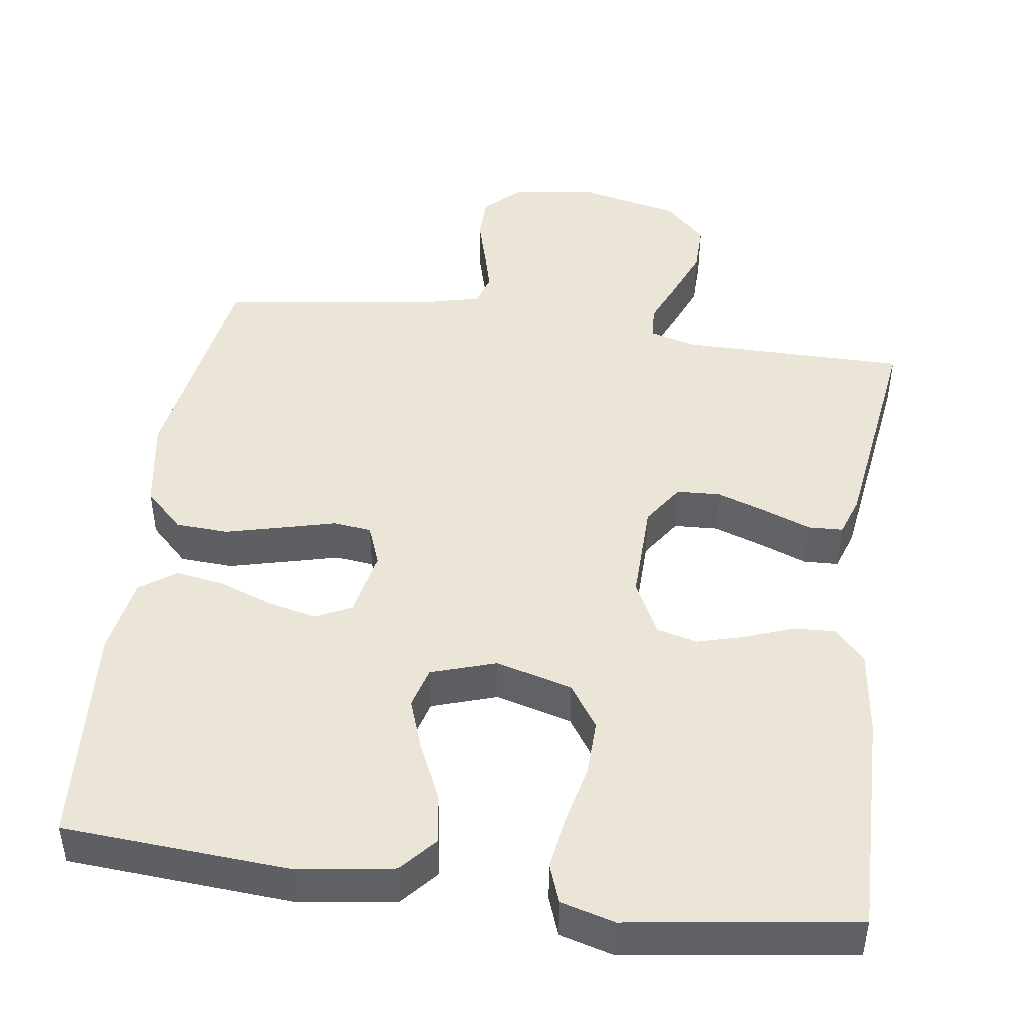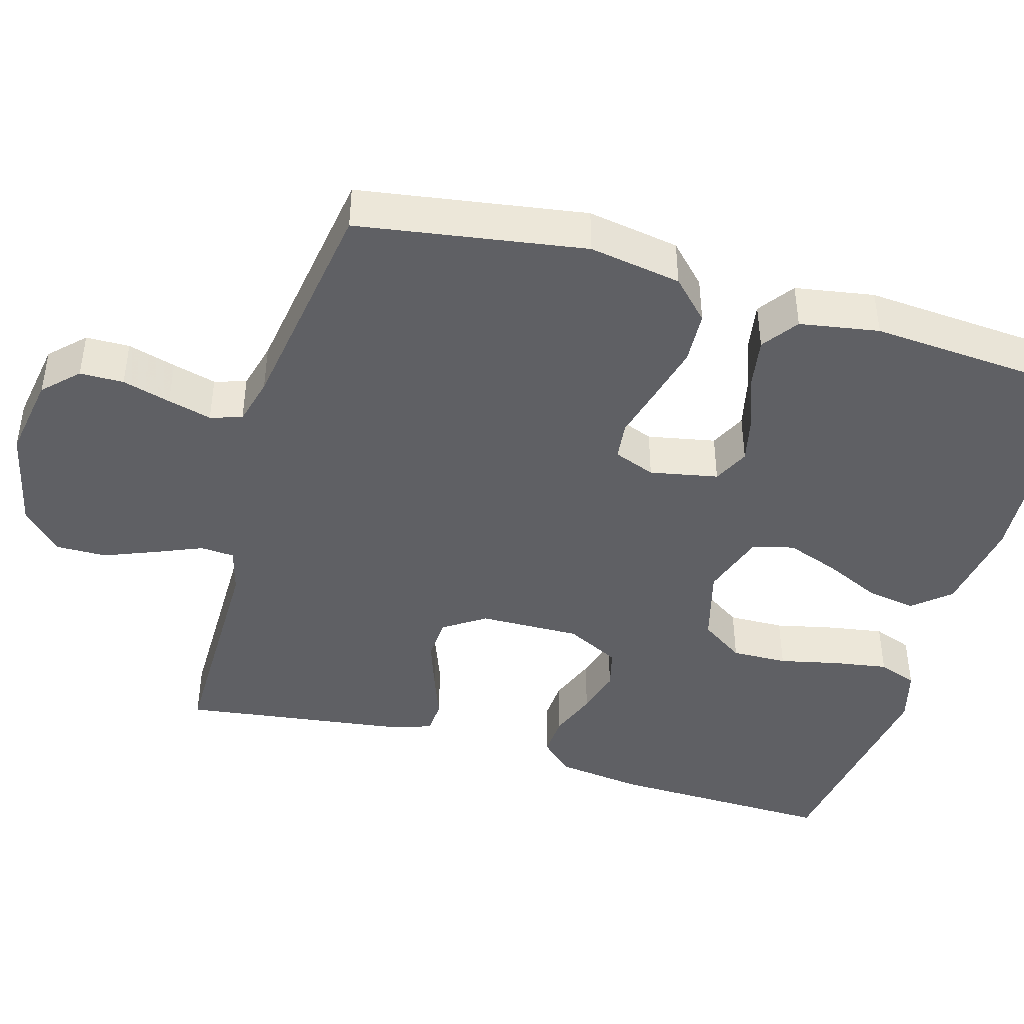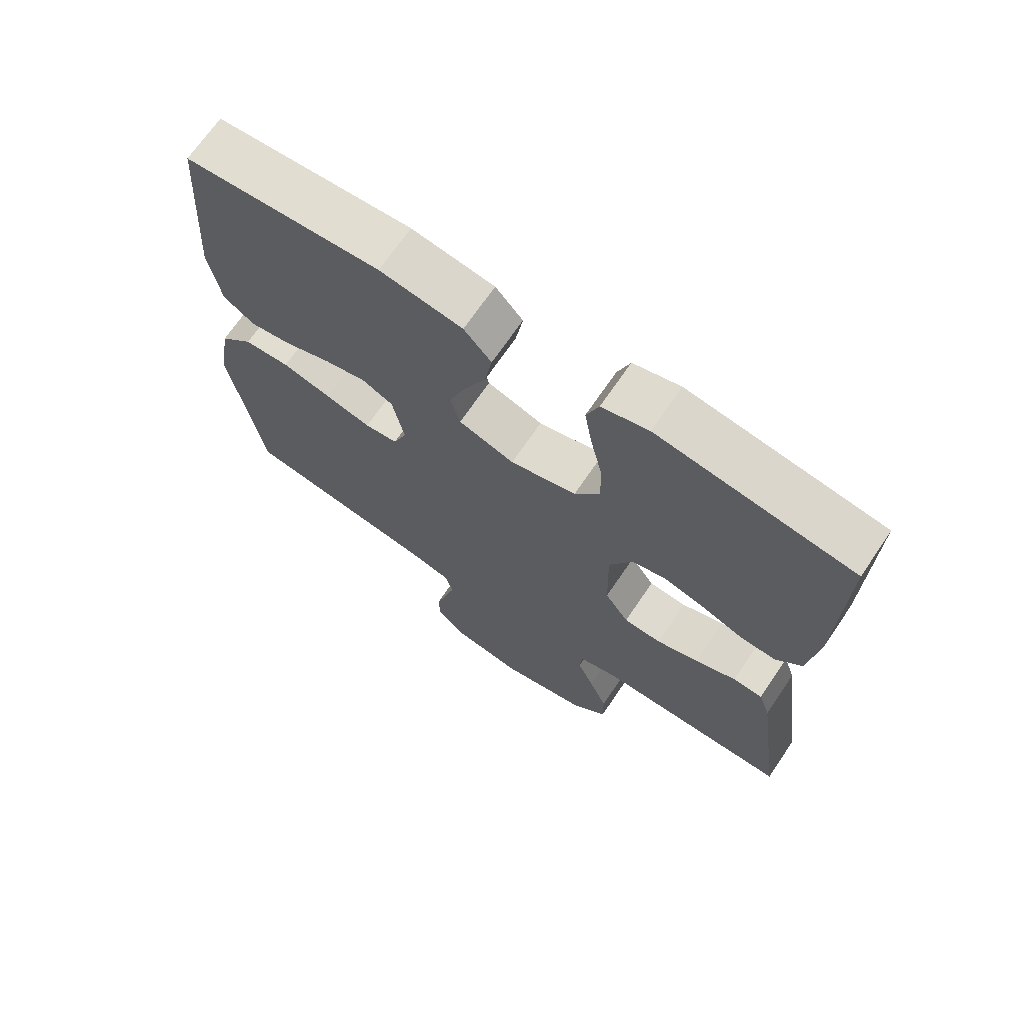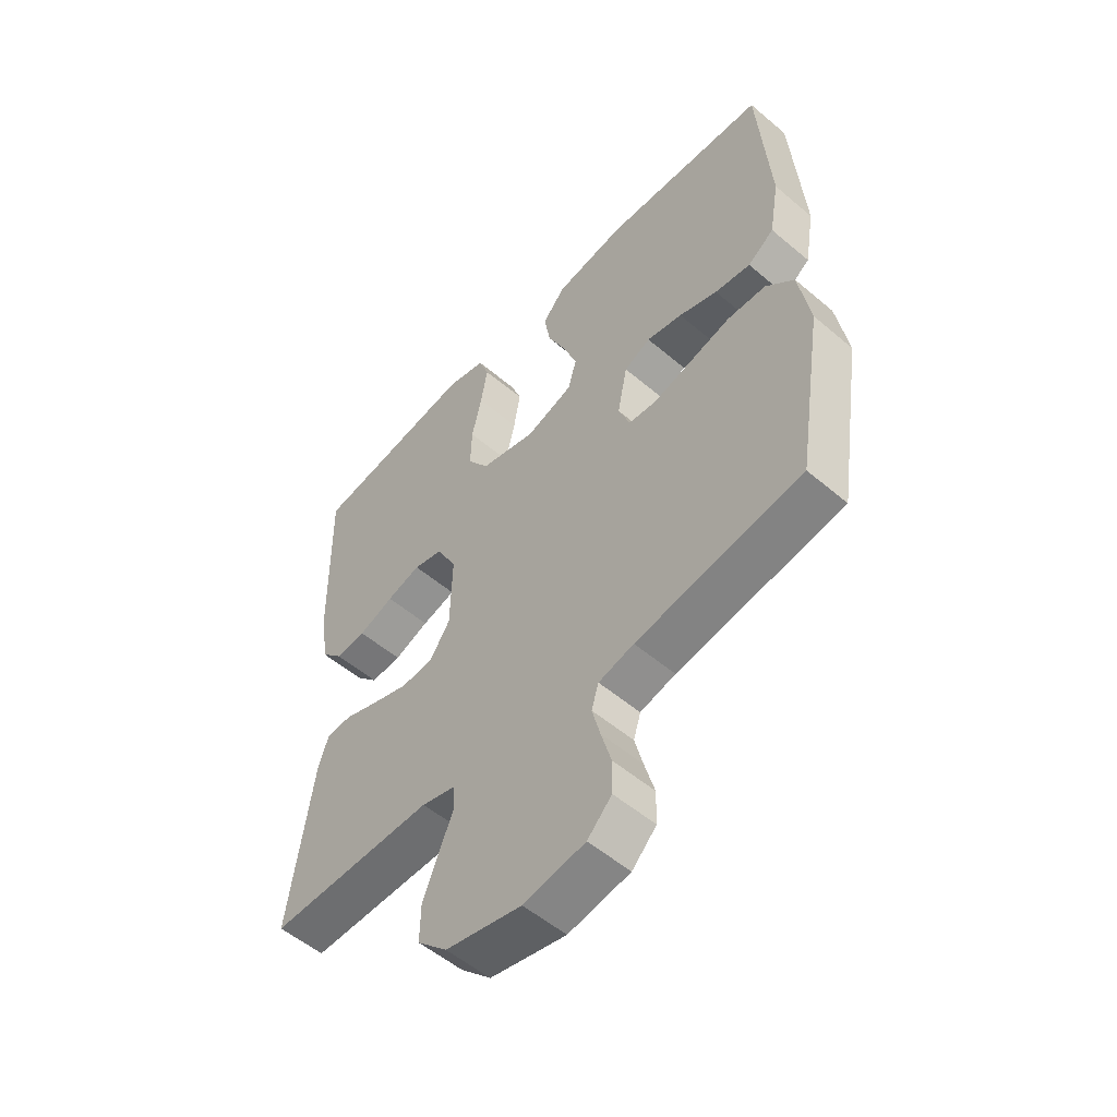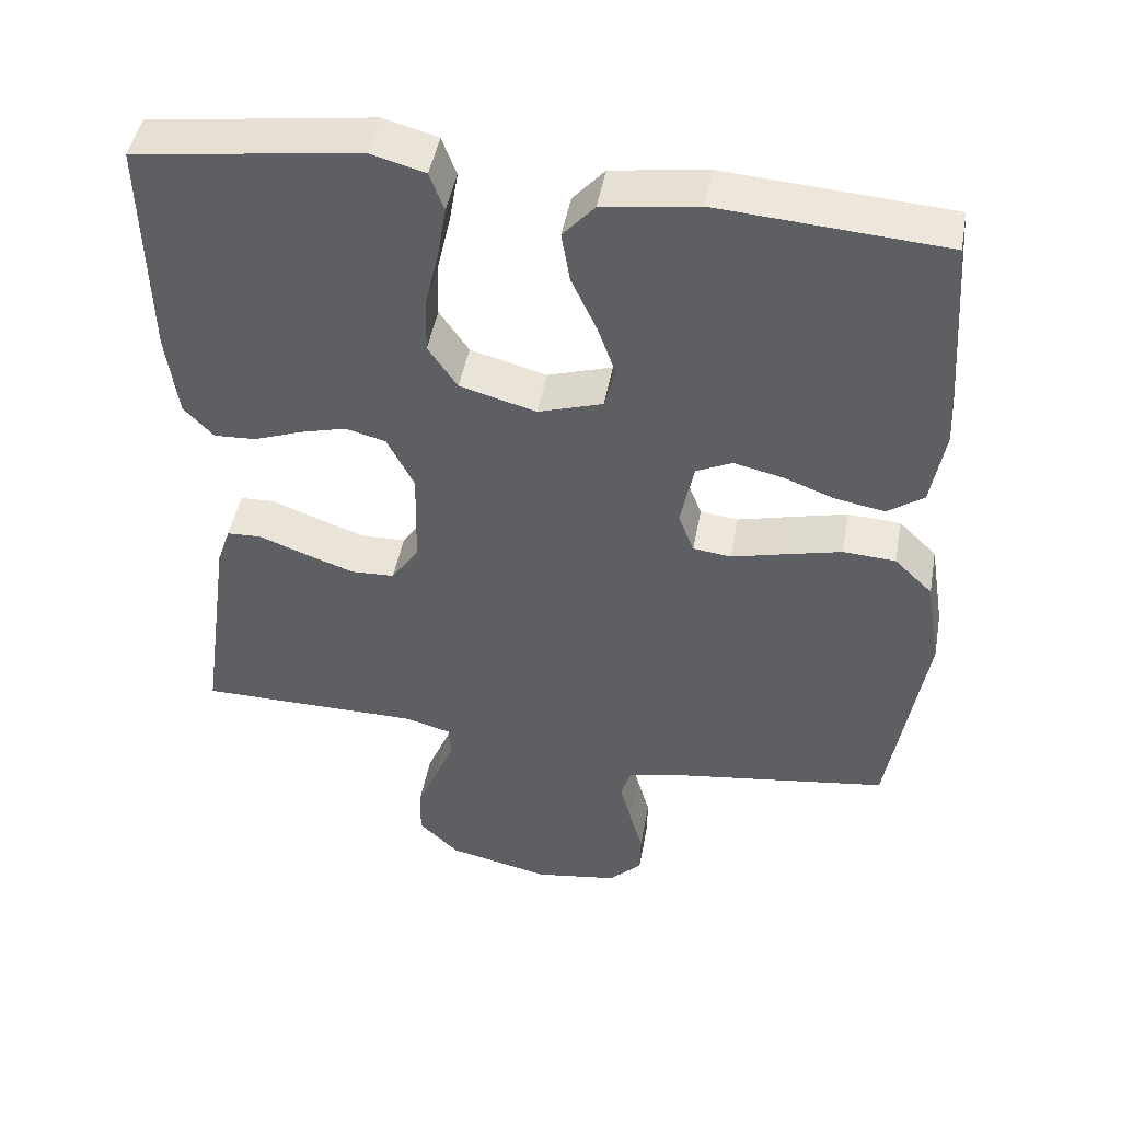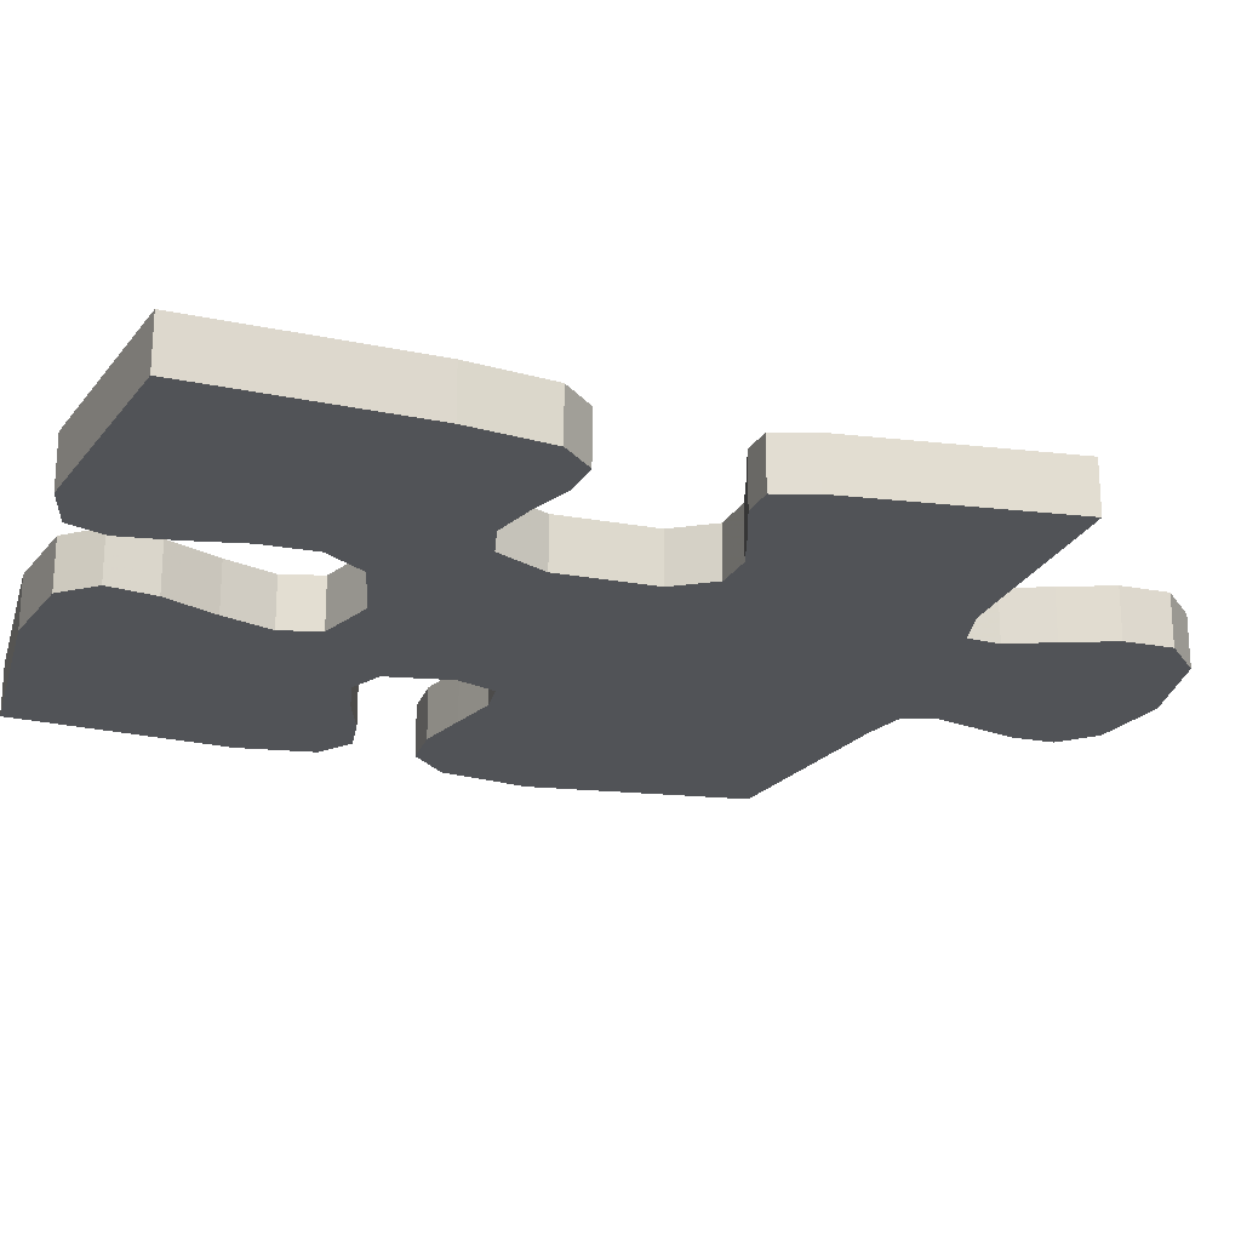
<metadata>
{"format":"obj","ext":"obj","renderer":"f3d","projection":"perspective","resolution":1024,"background":"white","views":[{"elev":46.0,"azim":8.0,"up":"+Y"},{"elev":-43.3,"azim":-106.3,"up":"+Y"},{"elev":69.6,"azim":34.2,"up":"+Z"},{"elev":-54.4,"azim":-131.9,"up":"+Z"},{"elev":46.9,"azim":-169.7,"up":"+Z"},{"elev":-21.7,"azim":70.7,"up":"+Y"}]}
</metadata>
<code>
v 0.5 0.07 0.5
v 0.494 0.07 0.2
v 0.479 0.07 0.085
v 0.439 0.07 0.042
v 0.383 0.07 0.045
v 0.319 0.07 0.069
v 0.257 0.07 0.086
v 0.203 0.07 0.072
v 0.167 0.07 0
v 0.17 0.07 -0.134
v 0.207 0.07 -0.189
v 0.265 0.07 -0.192
v 0.331 0.07 -0.169
v 0.394 0.07 -0.145
v 0.44 0.07 -0.147
v 0.458 0.07 -0.2
v 0.5 0.07 -0.5
v 0.2 0.07 -0.501
v 0.139 0.07 -0.518
v 0.136 0.07 -0.563
v 0.162 0.07 -0.624
v 0.19 0.07 -0.693
v 0.191 0.07 -0.76
v 0.137 0.07 -0.813
v 0 0.07 -0.844
v -0.111 0.07 -0.826
v -0.155 0.07 -0.782
v -0.156 0.07 -0.724
v -0.138 0.07 -0.66
v -0.123 0.07 -0.602
v -0.136 0.07 -0.56
v -0.2 0.07 -0.544
v -0.5 0.07 -0.5
v -0.548 0.07 -0.2
v -0.528 0.07 -0.078
v -0.477 0.07 -0.028
v -0.407 0.07 -0.024
v -0.331 0.07 -0.043
v -0.261 0.07 -0.061
v -0.21 0.07 -0.055
v -0.189 0.07 0
v -0.207 0.07 0.09
v -0.255 0.07 0.113
v -0.32 0.07 0.098
v -0.39 0.07 0.072
v -0.455 0.07 0.061
v -0.503 0.07 0.095
v -0.521 0.07 0.2
v -0.5 0.07 0.5
v -0.2 0.07 0.521
v -0.073 0.07 0.502
v -0.031 0.07 0.454
v -0.042 0.07 0.387
v -0.076 0.07 0.313
v -0.101 0.07 0.243
v -0.086 0.07 0.188
v 0 0.07 0.16
v 0.102 0.07 0.188
v 0.141 0.07 0.246
v 0.139 0.07 0.32
v 0.121 0.07 0.399
v 0.109 0.07 0.471
v 0.128 0.07 0.523
v 0.2 0.07 0.543
v 0.5 0 0.5
v 0.494 0 0.2
v 0.479 0 0.085
v 0.439 0 0.042
v 0.383 0 0.045
v 0.319 0 0.069
v 0.257 0 0.086
v 0.203 0 0.072
v 0.167 0 0
v 0.17 0 -0.134
v 0.207 0 -0.189
v 0.265 0 -0.192
v 0.331 0 -0.169
v 0.394 0 -0.145
v 0.44 0 -0.147
v 0.458 0 -0.2
v 0.5 0 -0.5
v 0.2 0 -0.501
v 0.139 0 -0.518
v 0.136 0 -0.563
v 0.162 0 -0.624
v 0.19 0 -0.693
v 0.191 0 -0.76
v 0.137 0 -0.813
v 0 0 -0.844
v -0.111 0 -0.826
v -0.155 0 -0.782
v -0.156 0 -0.724
v -0.138 0 -0.66
v -0.123 0 -0.602
v -0.136 0 -0.56
v -0.2 0 -0.544
v -0.5 0 -0.5
v -0.548 0 -0.2
v -0.528 0 -0.078
v -0.477 0 -0.028
v -0.407 0 -0.024
v -0.331 0 -0.043
v -0.261 0 -0.061
v -0.21 0 -0.055
v -0.189 0 0
v -0.207 0 0.09
v -0.255 0 0.113
v -0.32 0 0.098
v -0.39 0 0.072
v -0.455 0 0.061
v -0.503 0 0.095
v -0.521 0 0.2
v -0.5 0 0.5
v -0.2 0 0.521
v -0.073 0 0.502
v -0.031 0 0.454
v -0.042 0 0.387
v -0.076 0 0.313
v -0.101 0 0.243
v -0.086 0 0.188
v 0 0 0.16
v 0.102 0 0.188
v 0.141 0 0.246
v 0.139 0 0.32
v 0.121 0 0.399
v 0.109 0 0.471
v 0.128 0 0.523
v 0.2 0 0.543
f 4 5 6
f 3 4 6
f 2 3 6
f 1 2 6
f 64 1 6
f 63 64 6
f 62 63 6
f 61 62 6
f 60 61 6
f 59 60 6 7
f 58 59 7 8
f 57 58 8 9
f 56 57 9 10
f 52 53 54
f 51 52 54
f 50 51 54
f 49 50 54
f 48 49 54
f 47 48 54
f 46 47 54
f 45 46 54
f 44 45 54
f 43 44 54 55
f 42 43 55 56
f 37 38 39
f 36 37 39
f 35 36 39
f 34 35 39
f 33 34 39
f 32 33 39
f 31 32 39 40
f 30 31 40 41
f 27 28 29
f 26 27 29
f 25 26 29
f 24 25 29
f 23 24 29
f 22 23 29
f 21 22 29
f 20 21 29
f 19 20 29 30
f 16 17 18
f 15 16 18
f 14 15 18
f 13 14 18
f 12 13 18 19
f 11 12 19 30
f 56 10 11
f 42 56 11
f 41 42 11
f 11 30 41
f 70 69 68
f 70 68 67
f 70 67 66
f 70 66 65
f 70 65 128
f 70 128 127
f 70 127 126
f 70 126 125
f 70 125 124
f 71 70 124 123
f 72 71 123 122
f 73 72 122 121
f 74 73 121 120
f 118 117 116
f 118 116 115
f 118 115 114
f 118 114 113
f 118 113 112
f 118 112 111
f 118 111 110
f 118 110 109
f 118 109 108
f 119 118 108 107
f 120 119 107 106
f 103 102 101
f 103 101 100
f 103 100 99
f 103 99 98
f 103 98 97
f 103 97 96
f 104 103 96 95
f 105 104 95 94
f 93 92 91
f 93 91 90
f 93 90 89
f 93 89 88
f 93 88 87
f 93 87 86
f 93 86 85
f 93 85 84
f 94 93 84 83
f 82 81 80
f 82 80 79
f 82 79 78
f 82 78 77
f 83 82 77 76
f 94 83 76 75
f 75 74 120
f 75 120 106
f 75 106 105
f 105 94 75
f 1 65 66 2
f 2 66 67 3
f 3 67 68 4
f 4 68 69 5
f 5 69 70 6
f 6 70 71 7
f 7 71 72 8
f 8 72 73 9
f 9 73 74 10
f 10 74 75 11
f 11 75 76 12
f 12 76 77 13
f 13 77 78 14
f 14 78 79 15
f 15 79 80 16
f 16 80 81 17
f 17 81 82 18
f 18 82 83 19
f 19 83 84 20
f 20 84 85 21
f 21 85 86 22
f 22 86 87 23
f 23 87 88 24
f 24 88 89 25
f 25 89 90 26
f 26 90 91 27
f 27 91 92 28
f 28 92 93 29
f 29 93 94 30
f 30 94 95 31
f 31 95 96 32
f 32 96 97 33
f 33 97 98 34
f 34 98 99 35
f 35 99 100 36
f 36 100 101 37
f 37 101 102 38
f 38 102 103 39
f 39 103 104 40
f 40 104 105 41
f 41 105 106 42
f 42 106 107 43
f 43 107 108 44
f 44 108 109 45
f 45 109 110 46
f 46 110 111 47
f 47 111 112 48
f 48 112 113 49
f 49 113 114 50
f 50 114 115 51
f 51 115 116 52
f 52 116 117 53
f 53 117 118 54
f 54 118 119 55
f 55 119 120 56
f 56 120 121 57
f 57 121 122 58
f 58 122 123 59
f 59 123 124 60
f 60 124 125 61
f 61 125 126 62
f 62 126 127 63
f 63 127 128 64
f 64 128 65 1

</code>
